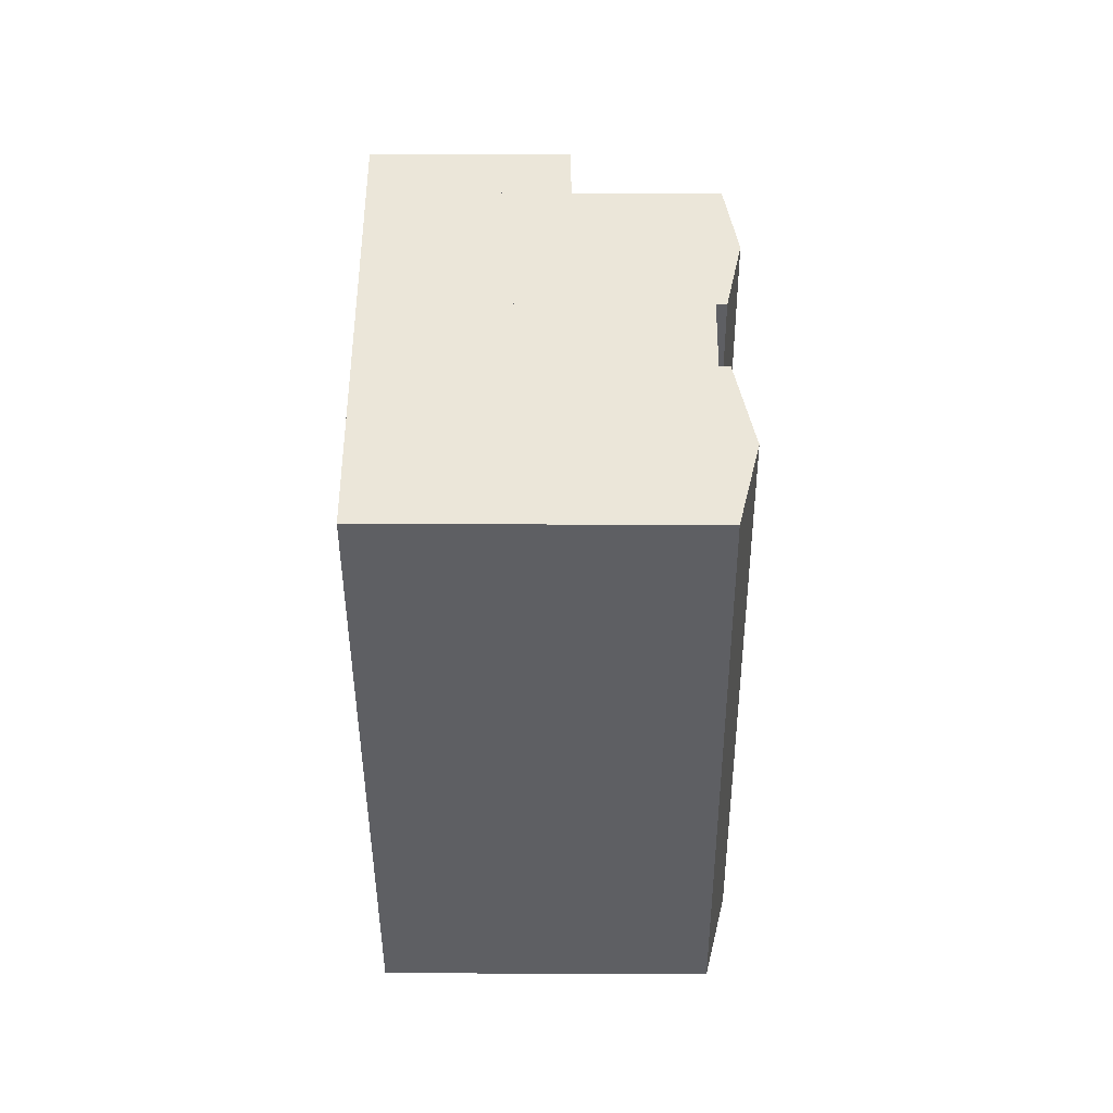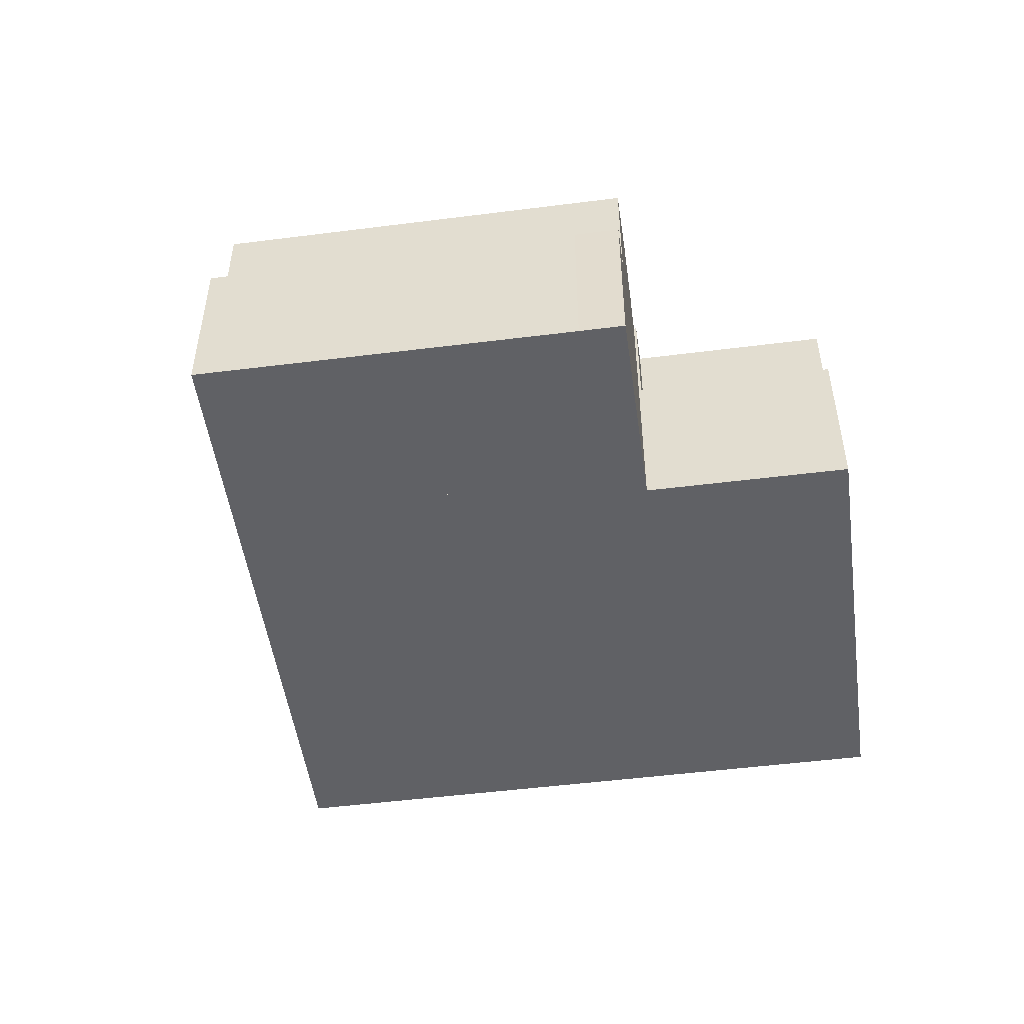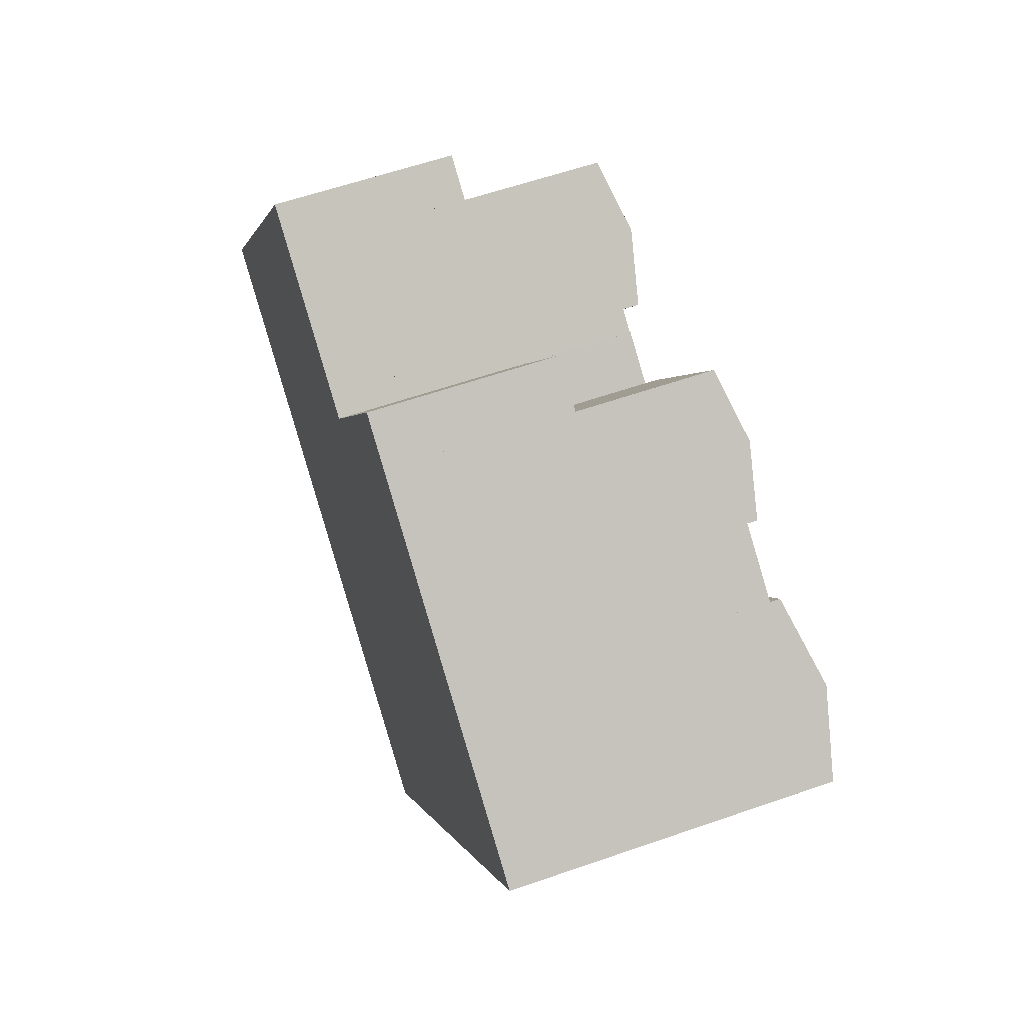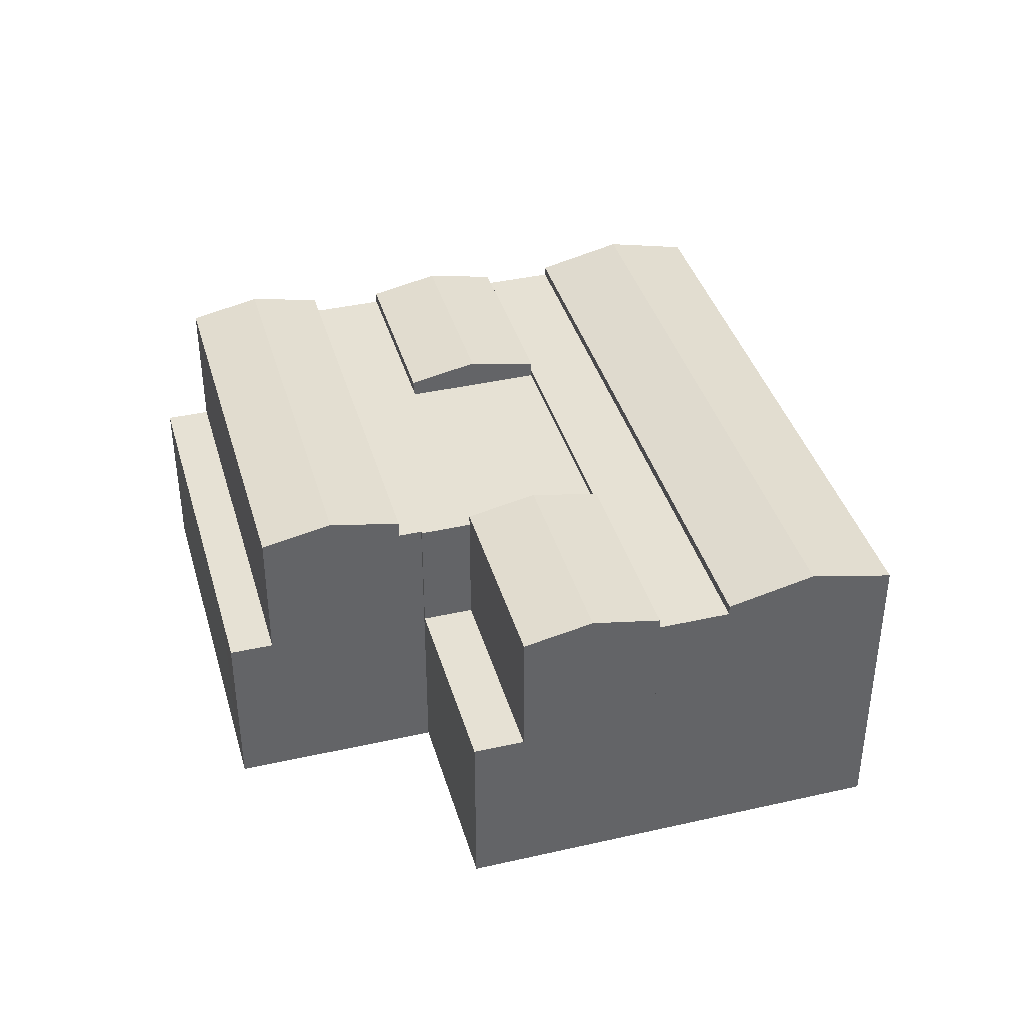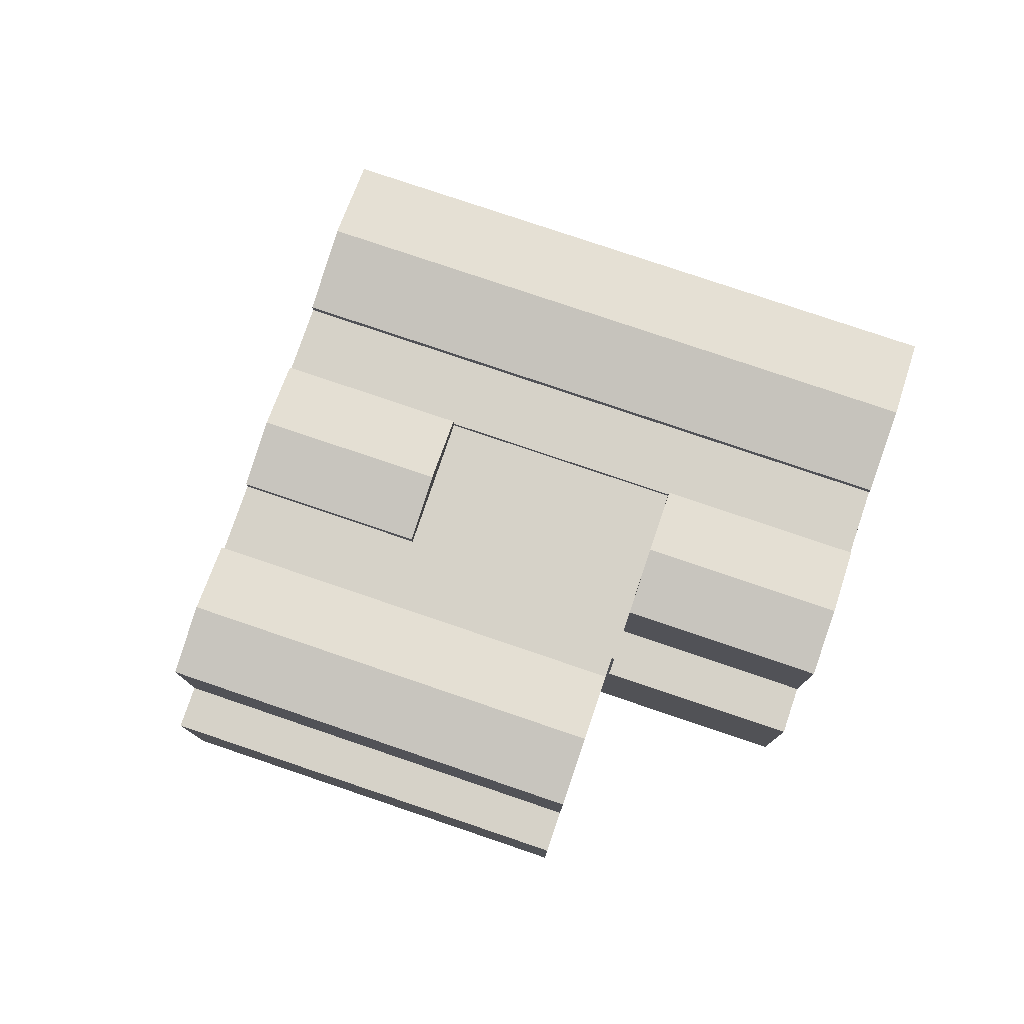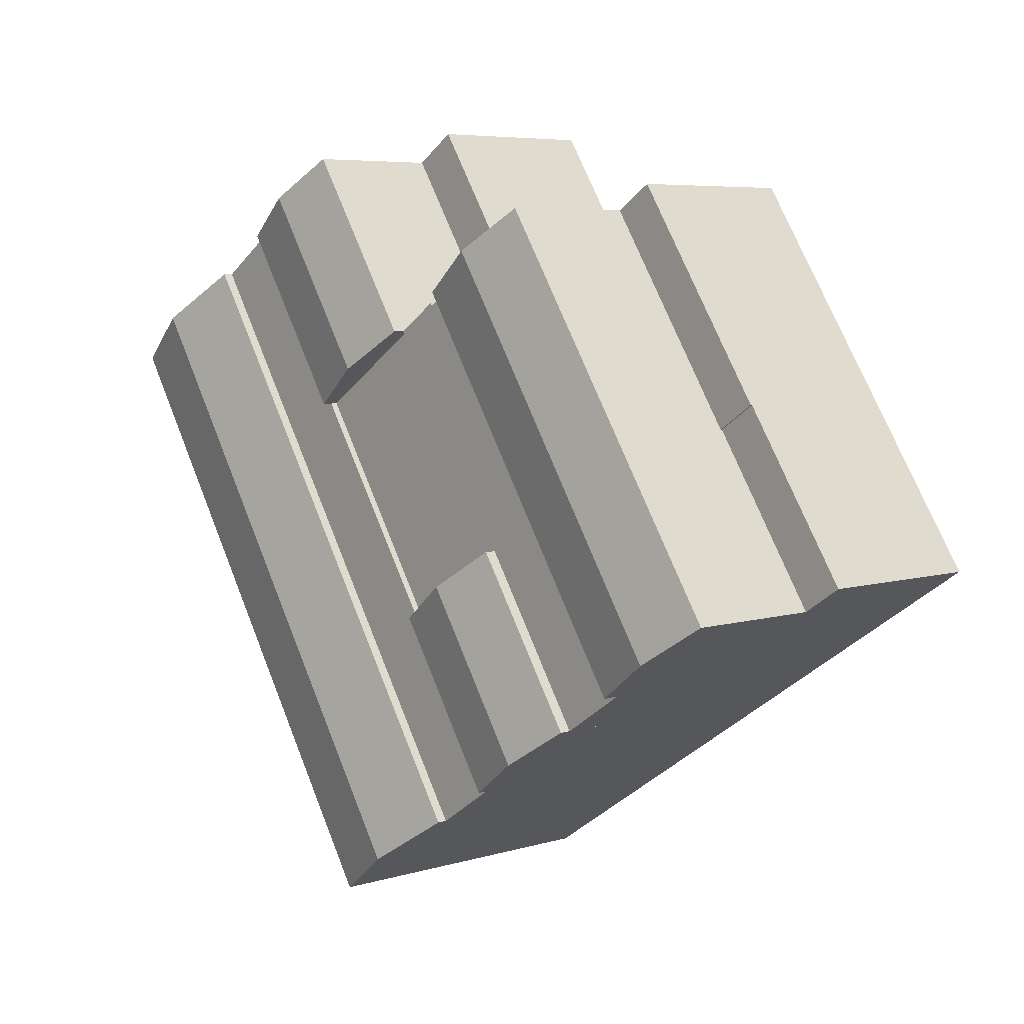
<metadata>
{"format":"obj","ext":"obj","renderer":"f3d","projection":"perspective","resolution":1024,"background":"white","views":[{"elev":15.5,"azim":90.6,"up":"+Z"},{"elev":-50.2,"azim":-48.6,"up":"+Y"},{"elev":58.9,"azim":70.2,"up":"+Z"},{"elev":39.2,"azim":17.7,"up":"+Y"},{"elev":78.0,"azim":-37.8,"up":"+Y"},{"elev":6.1,"azim":-131.9,"up":"+Z"}]}
</metadata>
<code>
v  12.04 7.649 14.7
v  9.784 7.649 14.76
v  10.44 7.649 15.75
v  6.184 7.649 5.831
v  9.338 7.649 14.08
v  4.574 7.649 6.897
v  4.574 -4.223e-16 6.897
v  9.338 -8.622e-16 14.08
v  10.44 -9.645e-16 15.75
v  9.784 -9.037e-16 14.76
v  12.04 -9e-16 14.7
v  6.184 -3.57e-16 5.831
v  19.09 13.32 -2.719
v  12.01 13.91 -7.96
v  16.57 13.91 -1.053
v  14.53 13.32 -9.626
v  9.499 13.32 -6.294
v  14.06 13.32 0.613
v  9.499 3.854e-16 -6.294
v  14.06 -3.754e-17 0.613
v  19.09 1.665e-16 -2.719
v  16.57 6.448e-17 -1.053
v  14.53 5.894e-16 -9.626
v  12.01 4.874e-16 -7.96
v  23.09 7.648 18.31
v  19.99 7.648 9.6
v  18.13 7.648 10.83
v  24.93 7.648 17.09
v  23.09 -1.121e-15 18.31
v  24.93 -1.046e-15 17.09
v  19.99 -5.878e-16 9.6
v  18.13 -6.633e-16 10.83
v  32.6 12.91 12
v  25.02 12.91 6.267
v  29.96 12.91 13.75
v  17.17 12.91 -11.38
v  19.09 12.91 -2.719
v  14.53 12.91 -9.626
v  25.02 -3.837e-16 6.267
v  29.96 -8.421e-16 13.75
v  32.6 -7.35e-16 12
v  17.17 6.965e-16 -11.38
v  4.206 14.14 -2.787
v  12.04 13.53 14.7
v  14.63 14.14 13
v  6.184 13.53 5.831
v  4.057 14.11 -2.688
v  1.625 13.53 -1.076
v  6.788 13.53 -4.497
v  17.21 13.53 11.3
v  1.625 6.589e-17 -1.076
v  17.21 -6.917e-16 11.3
v  14.63 -7.959e-16 13
v  6.788 2.754e-16 -4.497
v  4.206 1.707e-16 -2.787
v  4.057 1.646e-16 -2.688
v  22.51 13.91 7.933
v  29.96 13.32 13.75
v  25.02 13.32 6.267
v  27.45 13.91 15.42
v  19.99 13.32 9.6
v  24.93 13.32 17.09
v  27.45 -9.441e-16 15.42
v  22.51 -4.858e-16 7.933
v  19.99 12.62 9.6
v  16.57 12.62 -1.053
v  14.06 12.62 0.613
v  19.09 12.62 -2.719
v  22.51 12.62 7.933
v  25.02 12.62 6.267
v  6.788 12.84 -4.497
v  14.06 12.84 0.613
v  9.499 12.84 -6.294
v  17.21 12.84 11.3
v  18.07 12.84 10.74
v  19.99 12.84 9.6
v  18.13 12.84 10.83
v  18.07 -6.574e-16 10.74
v  0.112 7.58 -0.074
v  6.184 7.58 5.831
v  1.625 7.58 -1.076
v  4.574 7.58 6.897
v  0 7.58 4.641e-16
v  0 0 0
v  0.112 4.531e-18 -0.074
v  38.8 13.35 7.895
v  20.31 14.16 -13.46
v  35.75 14.16 9.922
v  35.88 13.35 3.46
v  35.19 13.35 2.425
v  23.37 13.35 -15.48
v  17.17 13.33 -11.38
v  32.6 13.33 12
v  38.8 -4.834e-16 7.895
v  35.75 -6.075e-16 9.922
v  35.88 -2.119e-16 3.46
v  35.19 -1.485e-16 2.425
v  23.37 9.481e-16 -15.48
v  20.31 8.24e-16 -13.46
g defaultobject
f 1 2 3
f 2 1 4
f 2 4 5
f 5 4 6
f 7 5 6
f 5 7 8
f 5 8 2
f 2 8 3
f 3 8 9
f 9 8 10
f 9 1 3
f 1 9 11
f 11 4 1
f 4 11 12
f 12 6 4
f 6 12 7
f 10 11 9
f 11 10 12
f 12 10 8
f 12 8 7
f 13 14 15
f 14 13 16
f 17 15 14
f 15 17 18
f 19 18 17
f 18 19 20
f 20 15 18
f 15 20 13
f 13 20 21
f 21 20 22
f 21 16 13
f 16 21 23
f 14 19 17
f 19 14 16
f 19 16 23
f 19 23 24
f 19 22 20
f 22 19 24
f 22 24 21
f 21 24 23
f 25 26 27
f 26 25 28
f 29 28 25
f 28 29 30
f 30 26 28
f 26 30 31
f 31 27 26
f 27 31 32
f 32 25 27
f 25 32 29
f 29 31 30
f 31 29 32
f 33 34 35
f 34 33 36
f 34 36 37
f 37 36 38
f 23 37 38
f 37 23 34
f 34 23 21
f 34 21 39
f 34 39 35
f 35 39 40
f 40 33 35
f 33 40 41
f 41 36 33
f 36 41 42
f 42 38 36
f 38 42 23
f 39 41 40
f 41 39 42
f 42 39 21
f 42 21 23
f 43 44 45
f 44 43 46
f 46 43 47
f 46 47 48
f 49 45 50
f 45 49 43
f 51 46 48
f 46 51 44
f 44 51 11
f 11 51 12
f 11 45 44
f 45 11 50
f 50 11 52
f 52 11 53
f 52 49 50
f 49 52 54
f 54 43 49
f 43 54 47
f 47 54 48
f 48 54 55
f 48 55 51
f 51 55 56
f 12 53 11
f 53 12 52
f 52 12 54
f 54 12 51
f 54 51 56
f 54 56 55
f 57 58 59
f 58 57 60
f 61 60 57
f 60 61 62
f 60 40 58
f 40 60 62
f 40 62 63
f 63 62 30
f 40 59 58
f 59 40 39
f 39 57 59
f 57 39 61
f 61 39 31
f 31 39 64
f 31 62 61
f 62 31 30
f 63 39 40
f 39 63 30
f 39 30 31
f 39 31 64
f 65 66 67
f 66 65 68
f 68 65 69
f 68 69 70
f 69 39 70
f 39 69 65
f 39 65 64
f 64 65 31
f 39 68 70
f 68 39 21
f 21 66 68
f 66 21 67
f 67 21 20
f 20 21 22
f 20 65 67
f 65 20 31
f 64 21 39
f 21 64 31
f 21 31 22
f 22 31 20
f 71 72 73
f 72 71 74
f 72 74 75
f 72 75 76
f 77 76 75
f 52 75 74
f 75 52 78
f 32 76 77
f 76 32 31
f 78 77 75
f 77 78 32
f 54 74 71
f 74 54 52
f 31 72 76
f 72 31 73
f 73 31 20
f 73 20 19
f 19 71 73
f 71 19 54
f 32 20 31
f 20 32 78
f 20 78 52
f 20 52 54
f 20 54 19
f 79 80 81
f 80 79 82
f 82 79 83
f 84 82 83
f 82 84 7
f 7 80 82
f 80 7 12
f 12 81 80
f 81 12 51
f 79 84 83
f 84 79 81
f 84 81 85
f 85 81 51
f 85 7 84
f 7 85 12
f 12 85 51
f 86 87 88
f 87 86 89
f 87 89 90
f 87 90 91
f 92 88 87
f 88 92 93
f 42 93 92
f 93 42 41
f 41 88 93
f 88 41 86
f 86 41 94
f 94 41 95
f 94 89 86
f 89 94 90
f 90 94 91
f 91 94 96
f 91 96 97
f 91 97 98
f 87 42 92
f 42 87 91
f 42 91 99
f 99 91 98
f 42 95 41
f 95 42 94
f 94 42 96
f 96 42 97
f 97 42 99
f 97 99 98

</code>
